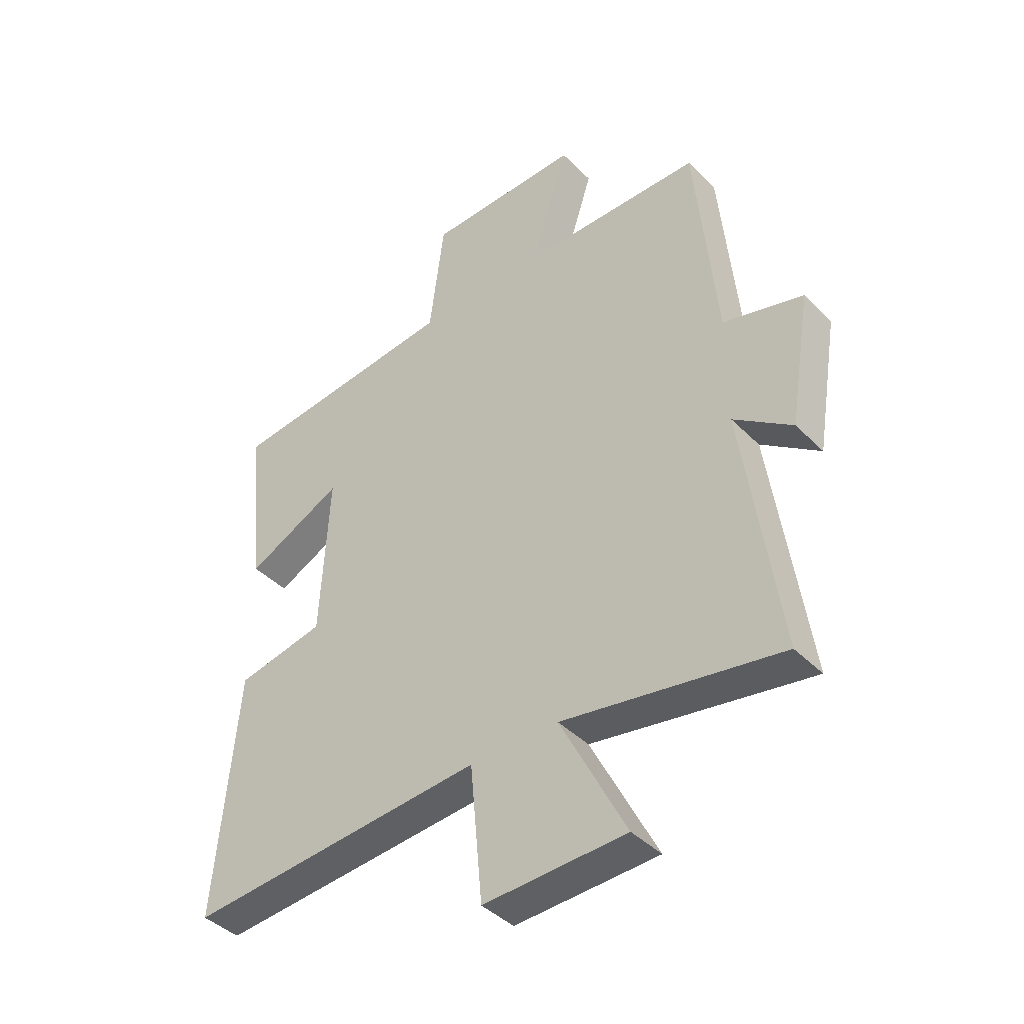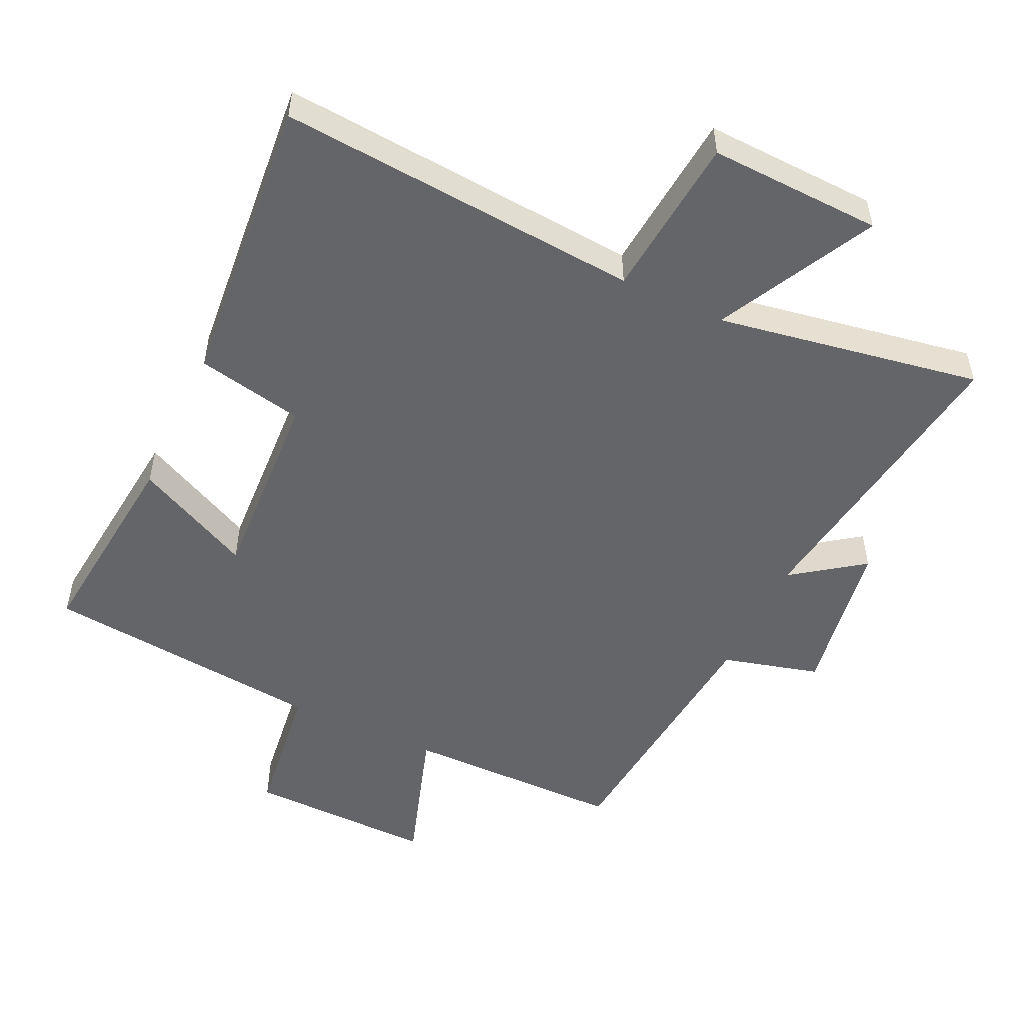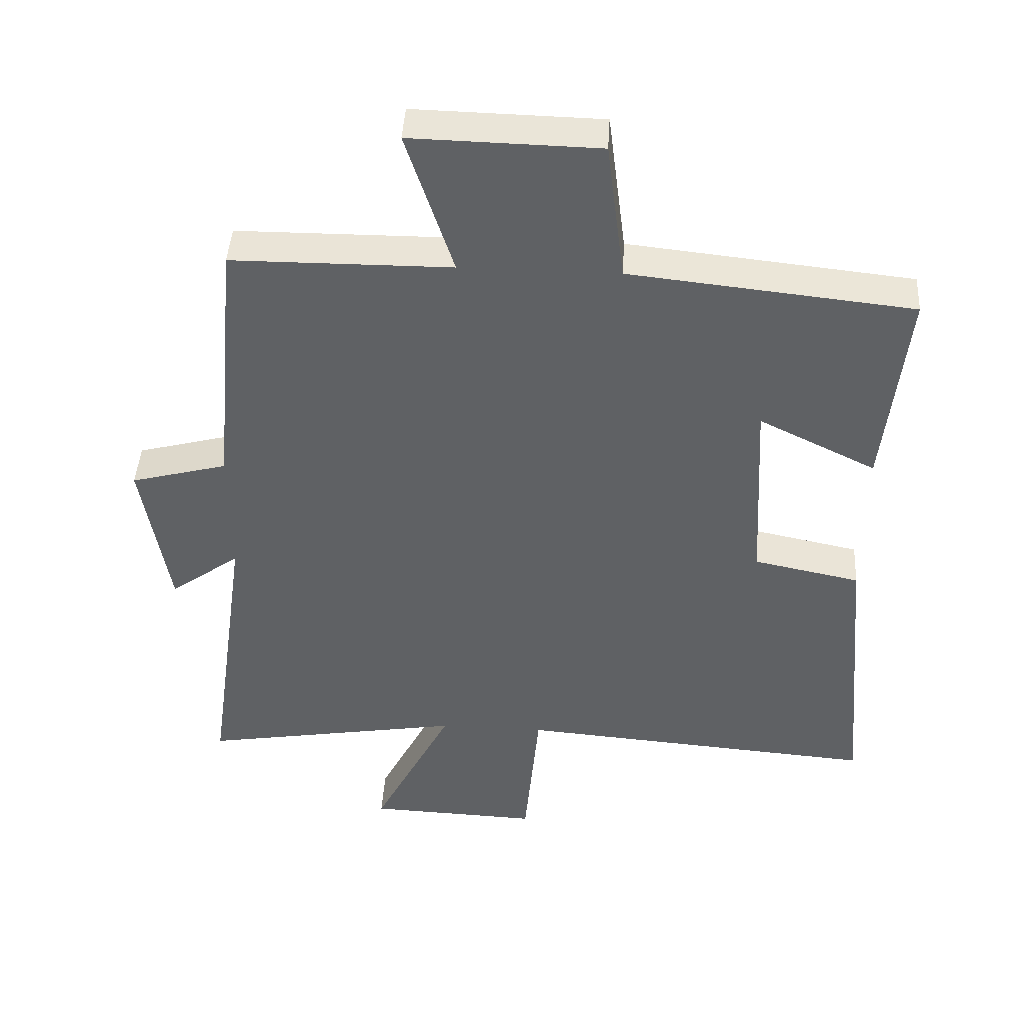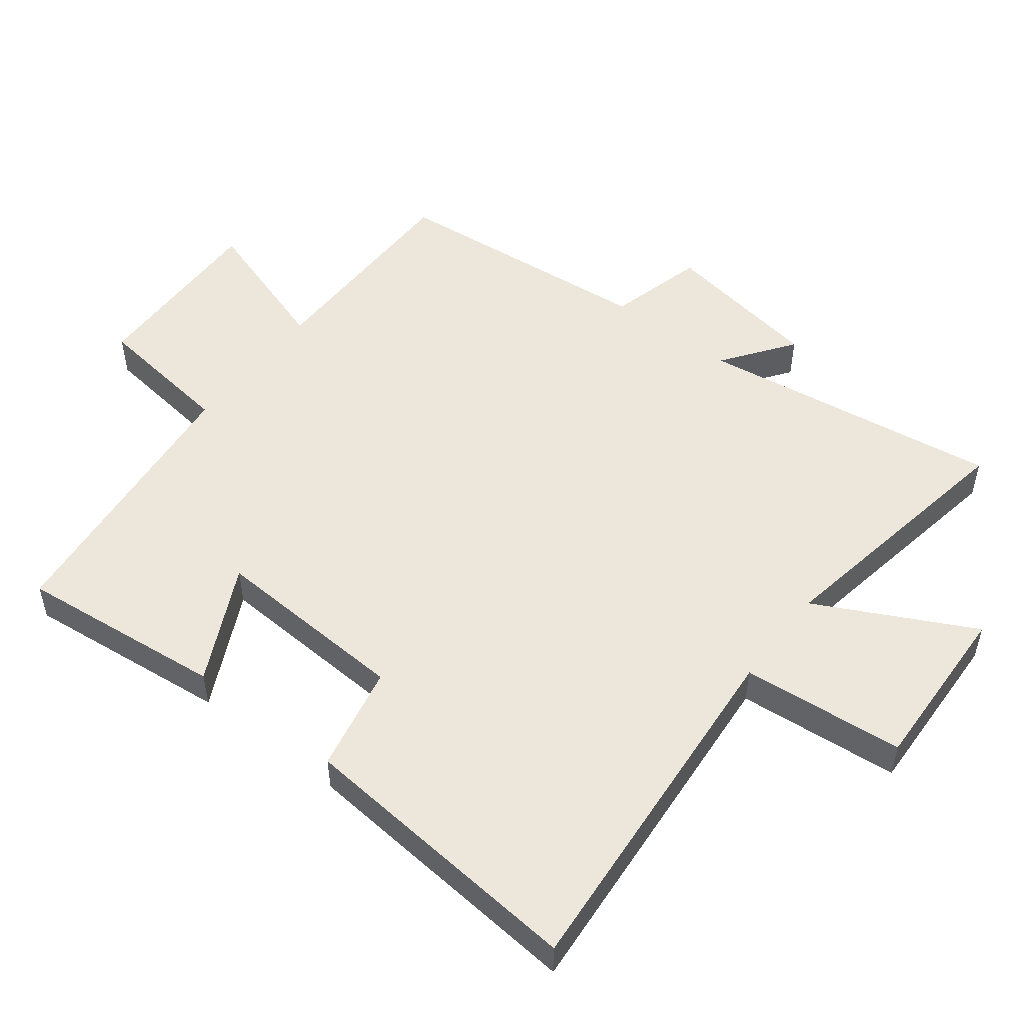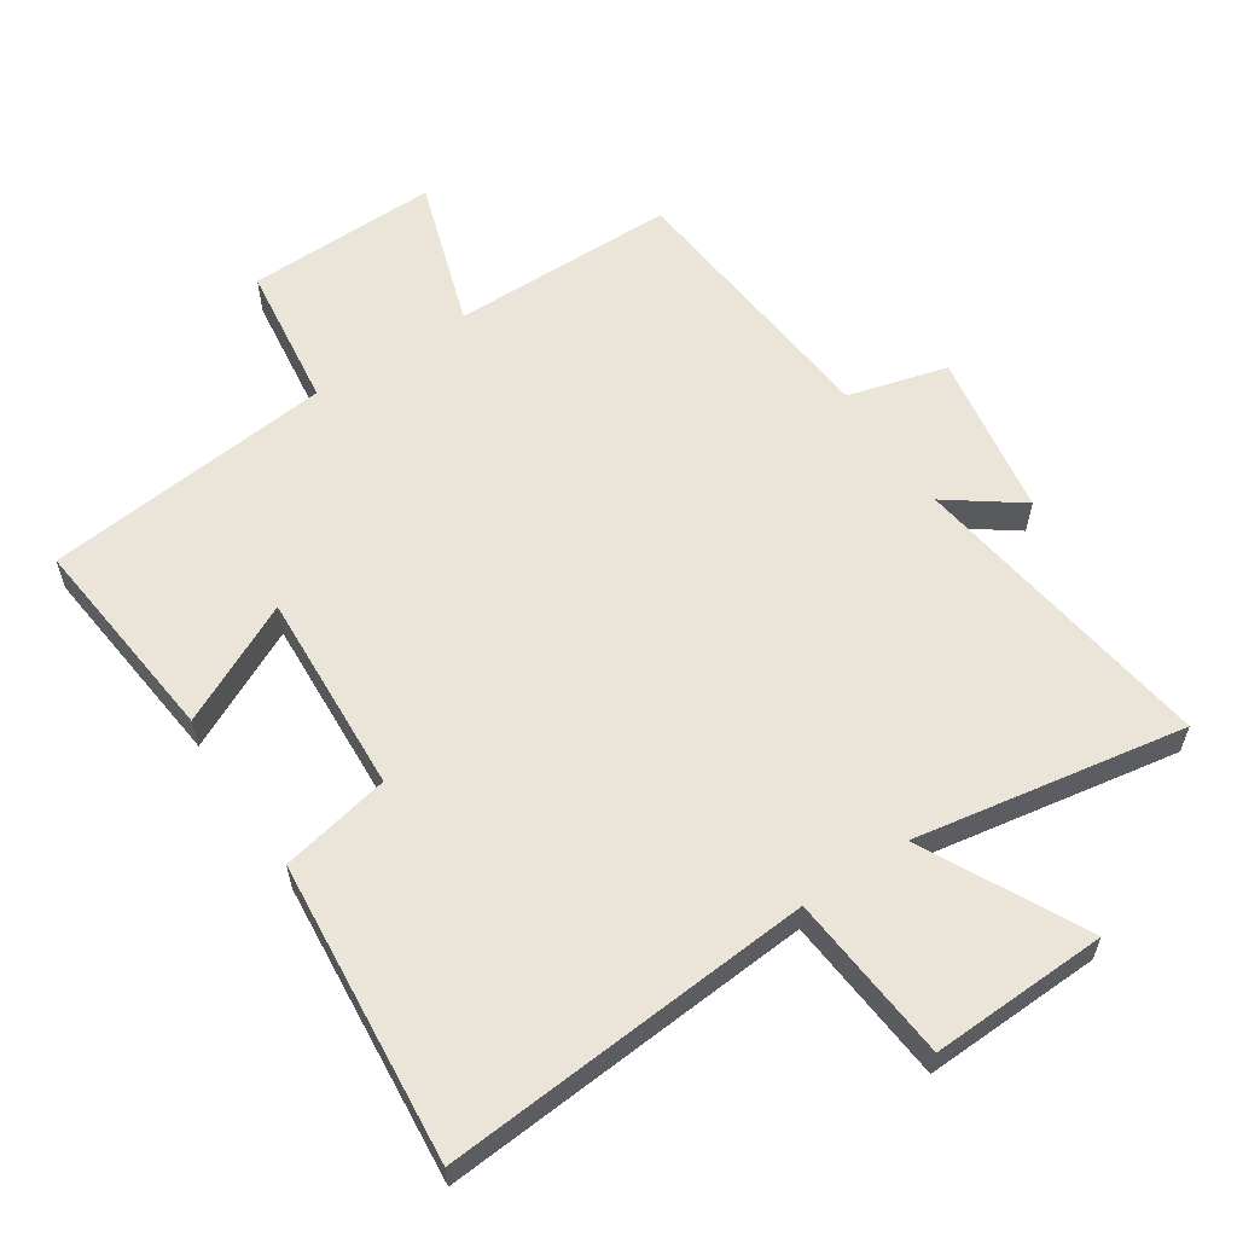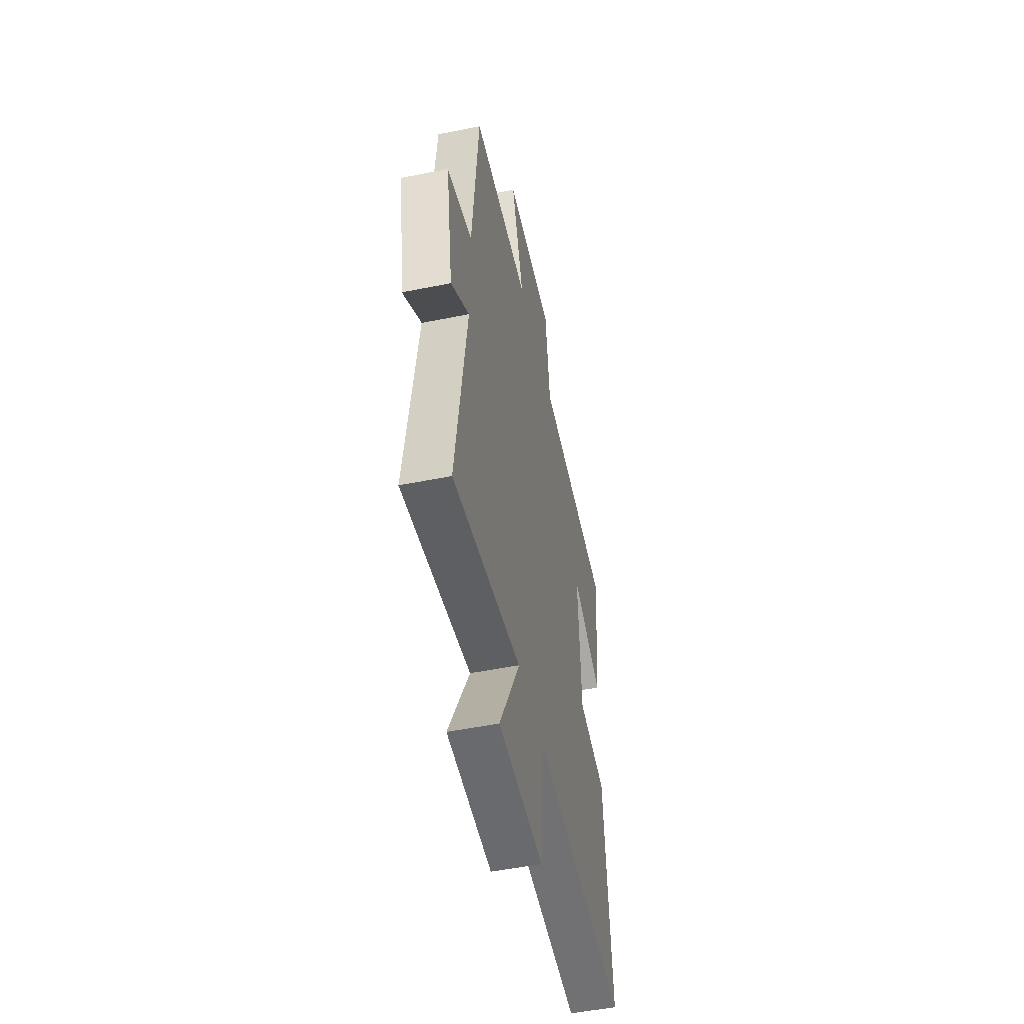
<metadata>
{"format":"obj","ext":"obj","renderer":"f3d","projection":"perspective","resolution":1024,"background":"white","views":[{"elev":-41.5,"azim":-140.1,"up":"+Z"},{"elev":-51.5,"azim":154.8,"up":"+Y"},{"elev":43.9,"azim":3.4,"up":"+Z"},{"elev":51.6,"azim":127.6,"up":"+Y"},{"elev":59.5,"azim":146.6,"up":"+Y"},{"elev":-51.0,"azim":-77.6,"up":"+Z"}]}
</metadata>
<code>
v -0.462 0.07 0.498
v -0.131 0.07 0.5
v -0.202 0.07 0.719
v 0.08 0.07 0.713
v 0.107 0.07 0.5
v 0.533 0.07 0.455
v 0.5 0.07 0.144
v 0.323 0.07 0.231
v 0.339 0.07 -0.067
v 0.5 0.07 -0.1
v 0.54 0.07 -0.543
v -0.005 0.07 -0.5
v -0.027 0.07 -0.746
v -0.287 0.07 -0.736
v -0.167 0.07 -0.5
v -0.565 0.07 -0.568
v -0.5 0.07 -0.11
v -0.606 0.07 -0.187
v -0.646 0.07 0.055
v -0.5 0.07 0.094
v -0.462 0 0.498
v -0.131 0 0.5
v -0.202 0 0.719
v 0.08 0 0.713
v 0.107 0 0.5
v 0.533 0 0.455
v 0.5 0 0.144
v 0.323 0 0.231
v 0.339 0 -0.067
v 0.5 0 -0.1
v 0.54 0 -0.543
v -0.005 0 -0.5
v -0.027 0 -0.746
v -0.287 0 -0.736
v -0.167 0 -0.5
v -0.565 0 -0.568
v -0.5 0 -0.11
v -0.606 0 -0.187
v -0.646 0 0.055
v -0.5 0 0.094
f 17 18 19 20
f 17 20 1 2
f 15 16 17 2
f 12 13 14 15
f 12 15 2
f 9 10 11 12
f 8 9 12 2
f 7 8 2
f 6 7 2
f 5 6 2
f 2 3 4 5
f 40 39 38 37
f 22 21 40 37
f 22 37 36 35
f 35 34 33 32
f 22 35 32
f 32 31 30 29
f 22 32 29 28
f 22 28 27
f 22 27 26
f 22 26 25
f 25 24 23 22
f 1 21 22 2
f 2 22 23 3
f 3 23 24 4
f 4 24 25 5
f 5 25 26 6
f 6 26 27 7
f 7 27 28 8
f 8 28 29 9
f 9 29 30 10
f 10 30 31 11
f 11 31 32 12
f 12 32 33 13
f 13 33 34 14
f 14 34 35 15
f 15 35 36 16
f 16 36 37 17
f 17 37 38 18
f 18 38 39 19
f 19 39 40 20
f 20 40 21 1

</code>
